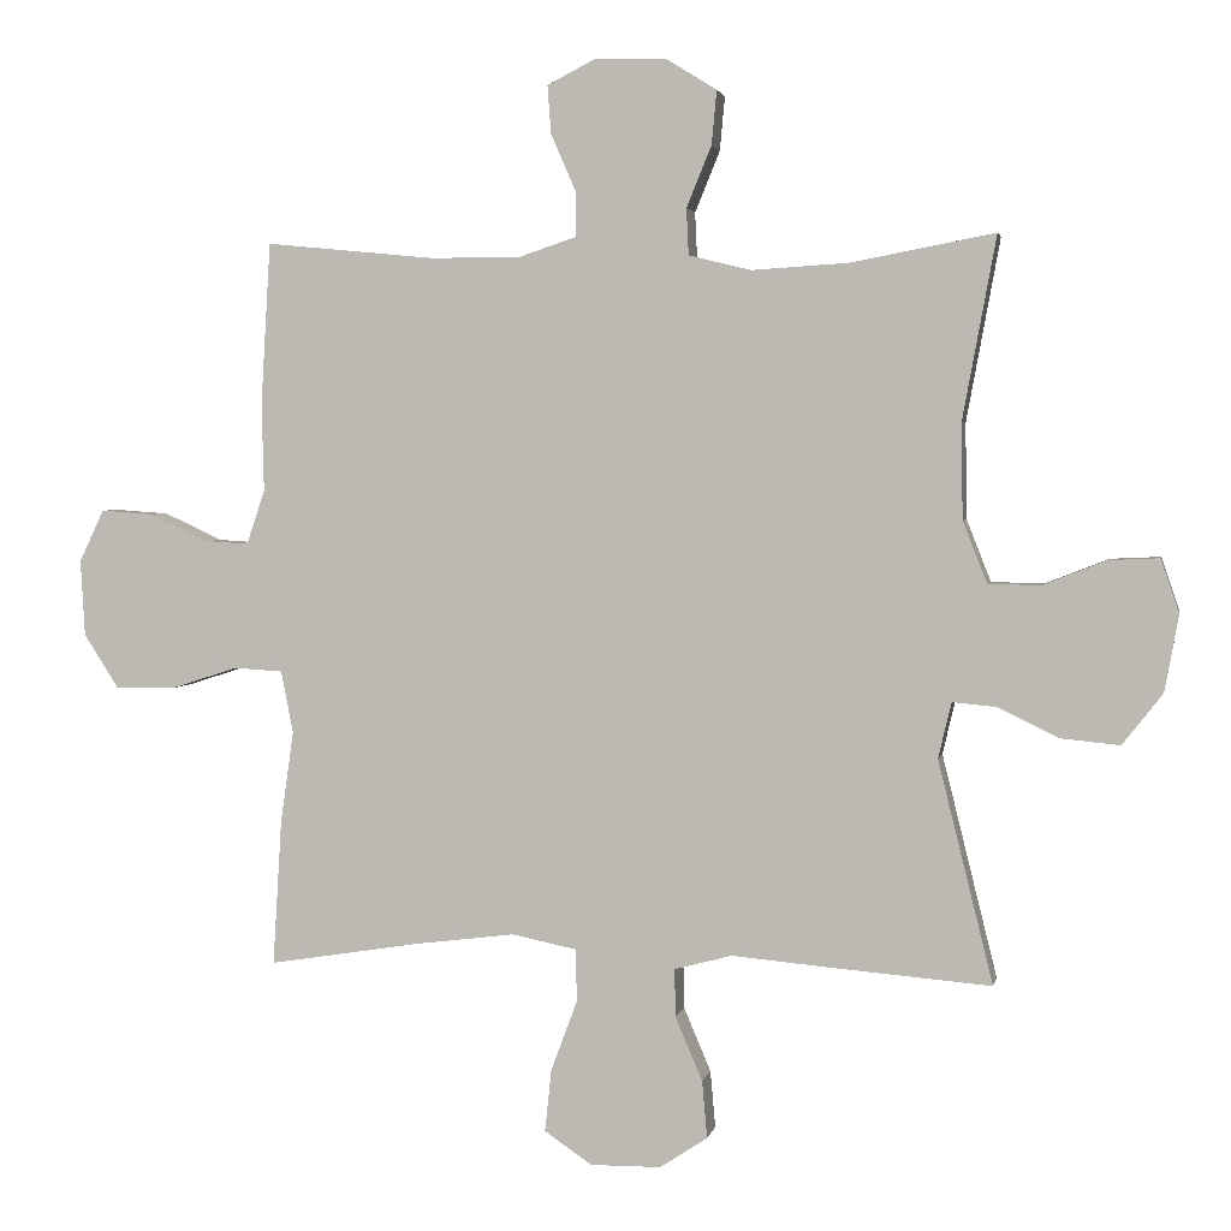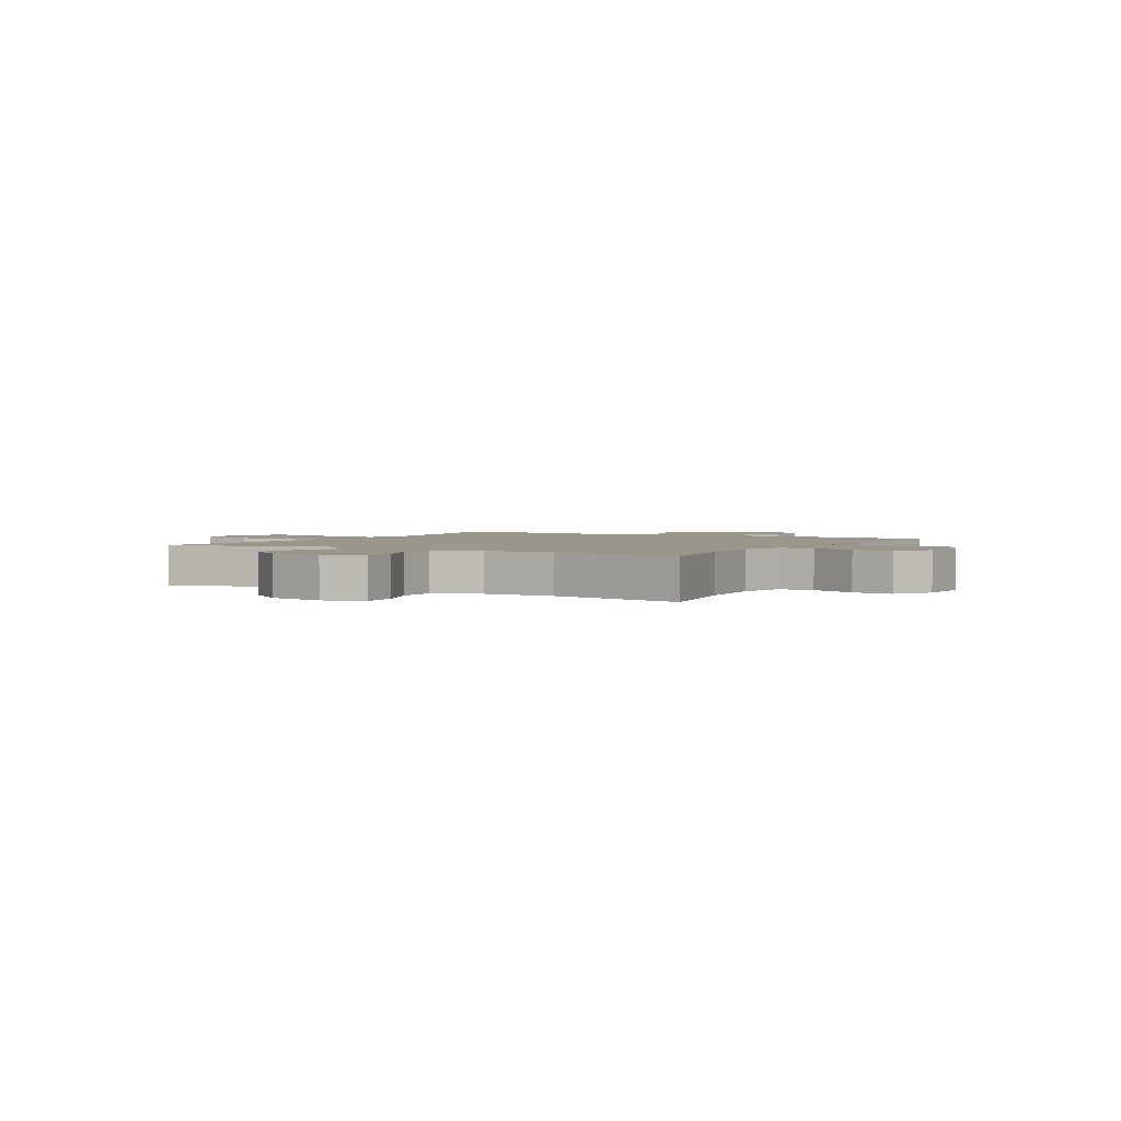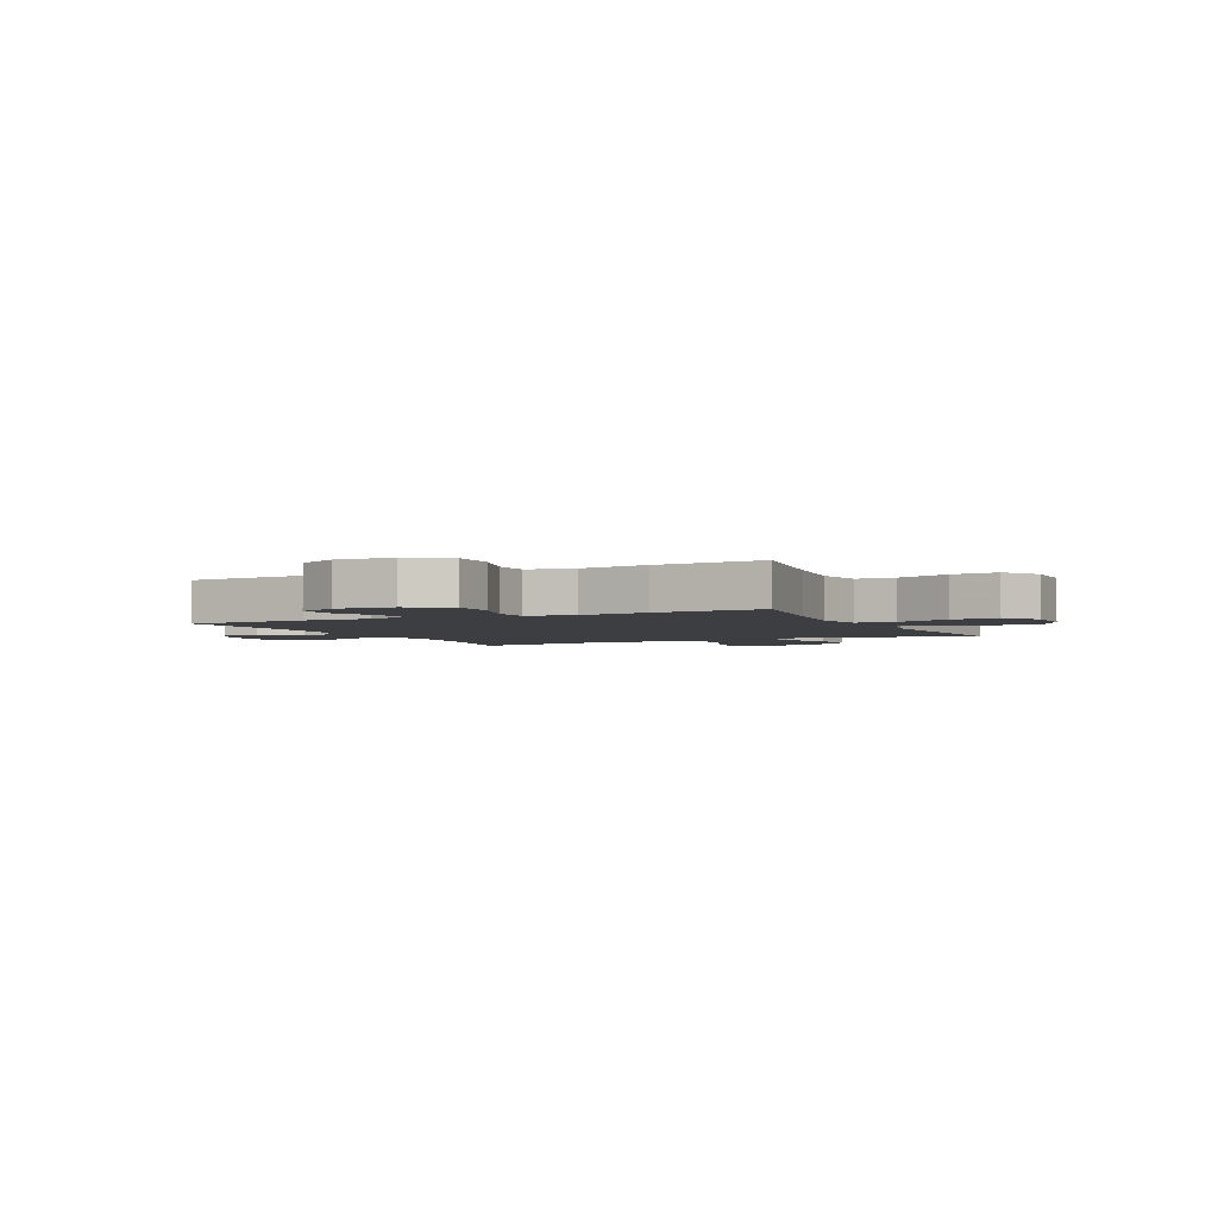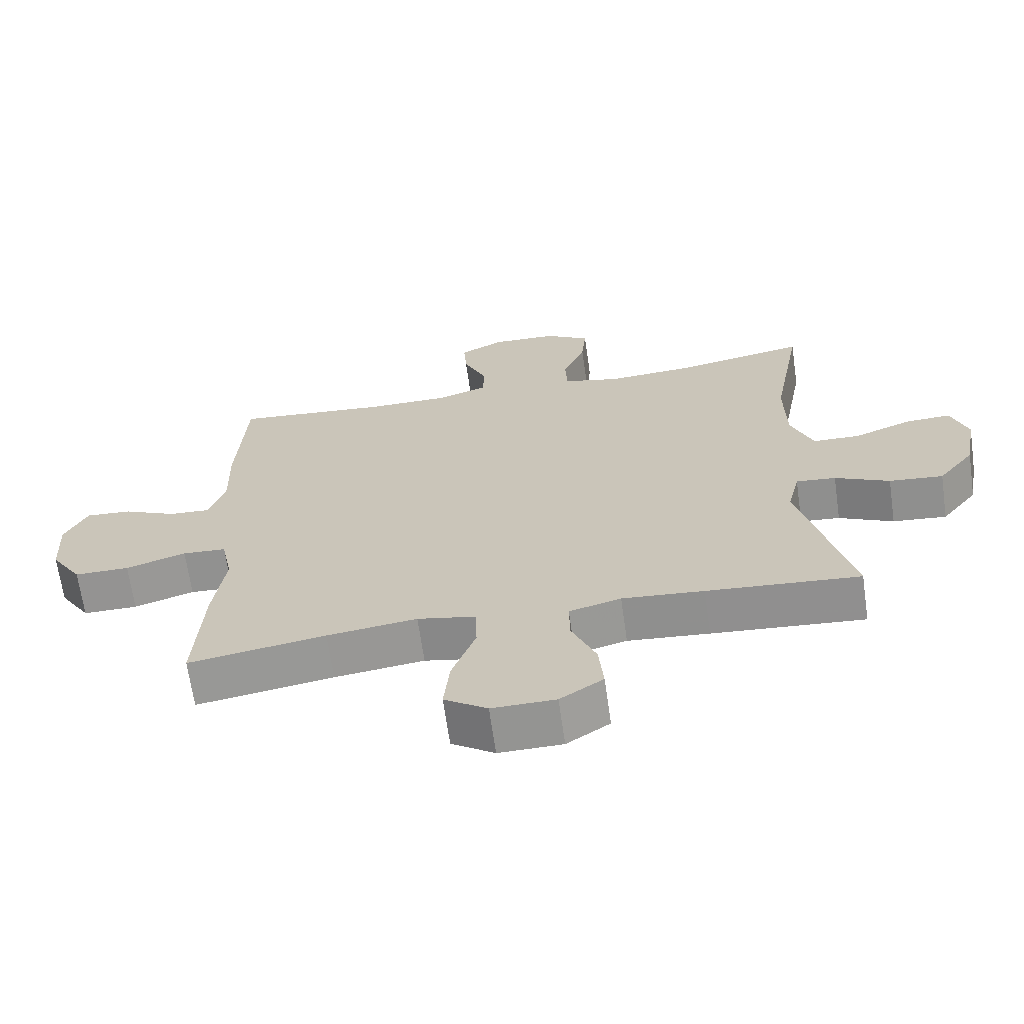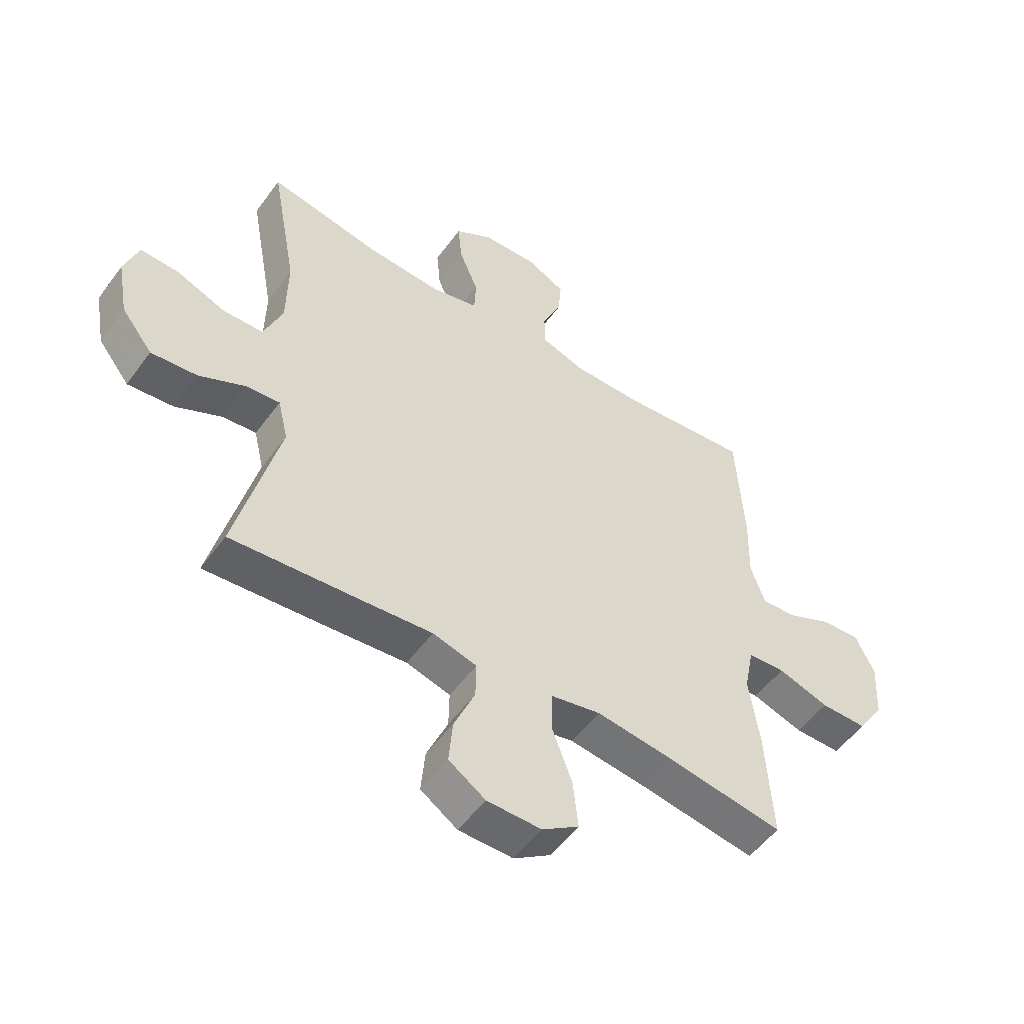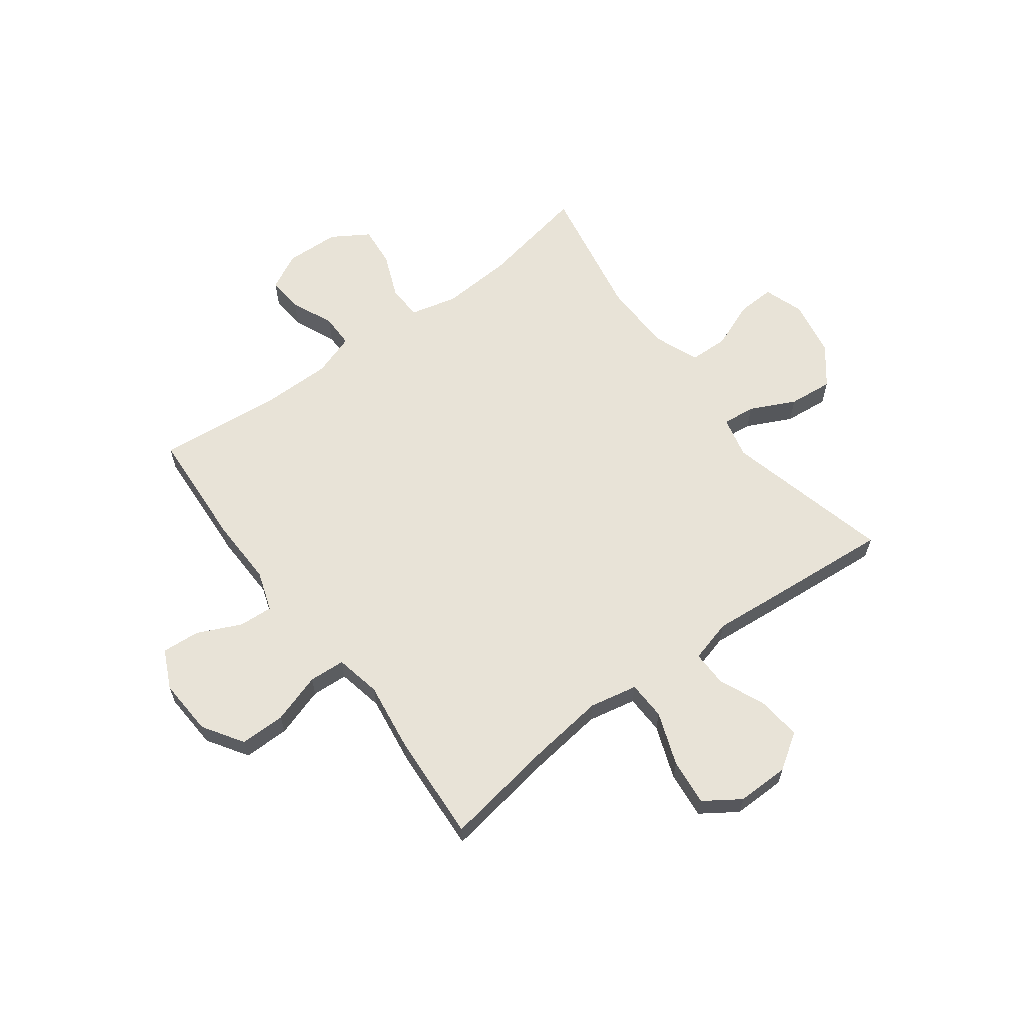
<metadata>
{"format":"obj","ext":"obj","renderer":"f3d","projection":"perspective","resolution":1024,"background":"white","views":[{"elev":2.7,"azim":-168.9,"up":"+Z"},{"elev":2.3,"azim":-59.9,"up":"+Y"},{"elev":-3.1,"azim":115.7,"up":"+Y"},{"elev":-66.8,"azim":-171.9,"up":"+Z"},{"elev":-52.7,"azim":-35.2,"up":"+Z"},{"elev":62.2,"azim":143.3,"up":"+Y"}]}
</metadata>
<code>
v -0.5 0.07 -0.5
v -0.425 0.07 -0.197
v -0.443 0.07 -0.121
v -0.503 0.07 -0.127
v -0.585 0.07 -0.167
v -0.666 0.07 -0.175
v -0.721 0.07 -0.105
v -0.74 0.07 -0.001
v -0.715 0.07 0.072
v -0.647 0.07 0.069
v -0.56 0.07 0.035
v -0.489 0.07 0.037
v -0.456 0.07 0.121
v -0.454 0.07 0.251
v -0.5 0.07 0.5
v -0.304 0.07 0.463
v -0.172 0.07 0.455
v -0.087 0.07 0.476
v -0.084 0.07 0.539
v -0.118 0.07 0.622
v -0.125 0.07 0.696
v -0.058 0.07 0.738
v 0.04 0.07 0.742
v 0.107 0.07 0.708
v 0.102 0.07 0.642
v 0.068 0.07 0.564
v 0.068 0.07 0.503
v 0.146 0.07 0.477
v 0.269 0.07 0.477
v 0.5 0.07 0.5
v 0.513 0.07 0.28
v 0.51 0.07 0.159
v 0.535 0.07 0.085
v 0.597 0.07 0.089
v 0.677 0.07 0.126
v 0.746 0.07 0.131
v 0.78 0.07 0.06
v 0.774 0.07 -0.044
v 0.727 0.07 -0.117
v 0.644 0.07 -0.117
v 0.553 0.07 -0.088
v 0.487 0.07 -0.092
v 0.47 0.07 -0.176
v 0.488 0.07 -0.303
v 0.5 0.07 -0.5
v 0.293 0.07 -0.467
v 0.157 0.07 -0.45
v 0.069 0.07 -0.468
v 0.067 0.07 -0.539
v 0.103 0.07 -0.636
v 0.112 0.07 -0.721
v 0.047 0.07 -0.765
v -0.049 0.07 -0.764
v -0.114 0.07 -0.721
v -0.107 0.07 -0.643
v -0.07 0.07 -0.556
v -0.069 0.07 -0.491
v -0.147 0.07 -0.47
v -0.27 0.07 -0.481
v -0.5 0 -0.5
v -0.425 0 -0.197
v -0.443 0 -0.121
v -0.503 0 -0.127
v -0.585 0 -0.167
v -0.666 0 -0.175
v -0.721 0 -0.105
v -0.74 0 -0.001
v -0.715 0 0.072
v -0.647 0 0.069
v -0.56 0 0.035
v -0.489 0 0.037
v -0.456 0 0.121
v -0.454 0 0.251
v -0.5 0 0.5
v -0.304 0 0.463
v -0.172 0 0.455
v -0.087 0 0.476
v -0.084 0 0.539
v -0.118 0 0.622
v -0.125 0 0.696
v -0.058 0 0.738
v 0.04 0 0.742
v 0.107 0 0.708
v 0.102 0 0.642
v 0.068 0 0.564
v 0.068 0 0.503
v 0.146 0 0.477
v 0.269 0 0.477
v 0.5 0 0.5
v 0.513 0 0.28
v 0.51 0 0.159
v 0.535 0 0.085
v 0.597 0 0.089
v 0.677 0 0.126
v 0.746 0 0.131
v 0.78 0 0.06
v 0.774 0 -0.044
v 0.727 0 -0.117
v 0.644 0 -0.117
v 0.553 0 -0.088
v 0.487 0 -0.092
v 0.47 0 -0.176
v 0.488 0 -0.303
v 0.5 0 -0.5
v 0.293 0 -0.467
v 0.157 0 -0.45
v 0.069 0 -0.468
v 0.067 0 -0.539
v 0.103 0 -0.636
v 0.112 0 -0.721
v 0.047 0 -0.765
v -0.049 0 -0.764
v -0.114 0 -0.721
v -0.107 0 -0.643
v -0.07 0 -0.556
v -0.069 0 -0.491
v -0.147 0 -0.47
v -0.27 0 -0.481
f 58 59 1 2
f 57 58 2 3
f 54 55 56
f 53 54 56
f 52 53 56
f 51 52 56
f 50 51 56
f 49 50 56
f 48 49 56 57
f 47 48 57 3
f 43 44 45 46
f 46 47 3
f 43 46 3
f 42 43 3
f 39 40 41
f 38 39 41
f 37 38 41
f 36 37 41
f 35 36 41
f 34 35 41
f 41 42 3
f 34 41 3
f 33 34 3
f 29 30 31 32
f 33 3 4
f 32 33 4
f 29 32 4
f 28 29 4
f 24 25 26
f 23 24 26
f 22 23 26
f 21 22 26
f 20 21 26
f 19 20 26
f 18 19 26 27
f 28 4 5
f 27 28 5
f 18 27 5
f 17 18 5
f 14 15 16
f 13 14 16 17
f 9 10 11
f 8 9 11
f 7 8 11
f 6 7 11
f 5 6 11
f 5 11 12
f 17 5 12
f 12 13 17
f 61 60 118 117
f 62 61 117 116
f 115 114 113
f 115 113 112
f 115 112 111
f 115 111 110
f 115 110 109
f 115 109 108
f 116 115 108 107
f 62 116 107 106
f 105 104 103 102
f 62 106 105
f 62 105 102
f 62 102 101
f 100 99 98
f 100 98 97
f 100 97 96
f 100 96 95
f 100 95 94
f 100 94 93
f 62 101 100
f 62 100 93
f 62 93 92
f 91 90 89 88
f 63 62 92
f 63 92 91
f 63 91 88
f 63 88 87
f 85 84 83
f 85 83 82
f 85 82 81
f 85 81 80
f 85 80 79
f 85 79 78
f 86 85 78 77
f 64 63 87
f 64 87 86
f 64 86 77
f 64 77 76
f 75 74 73
f 76 75 73 72
f 70 69 68
f 70 68 67
f 70 67 66
f 70 66 65
f 70 65 64
f 71 70 64
f 71 64 76
f 76 72 71
f 1 60 61 2
f 2 61 62 3
f 3 62 63 4
f 4 63 64 5
f 5 64 65 6
f 6 65 66 7
f 7 66 67 8
f 8 67 68 9
f 9 68 69 10
f 10 69 70 11
f 11 70 71 12
f 12 71 72 13
f 13 72 73 14
f 14 73 74 15
f 15 74 75 16
f 16 75 76 17
f 17 76 77 18
f 18 77 78 19
f 19 78 79 20
f 20 79 80 21
f 21 80 81 22
f 22 81 82 23
f 23 82 83 24
f 24 83 84 25
f 25 84 85 26
f 26 85 86 27
f 27 86 87 28
f 28 87 88 29
f 29 88 89 30
f 30 89 90 31
f 31 90 91 32
f 32 91 92 33
f 33 92 93 34
f 34 93 94 35
f 35 94 95 36
f 36 95 96 37
f 37 96 97 38
f 38 97 98 39
f 39 98 99 40
f 40 99 100 41
f 41 100 101 42
f 42 101 102 43
f 43 102 103 44
f 44 103 104 45
f 45 104 105 46
f 46 105 106 47
f 47 106 107 48
f 48 107 108 49
f 49 108 109 50
f 50 109 110 51
f 51 110 111 52
f 52 111 112 53
f 53 112 113 54
f 54 113 114 55
f 55 114 115 56
f 56 115 116 57
f 57 116 117 58
f 58 117 118 59
f 59 118 60 1

</code>
